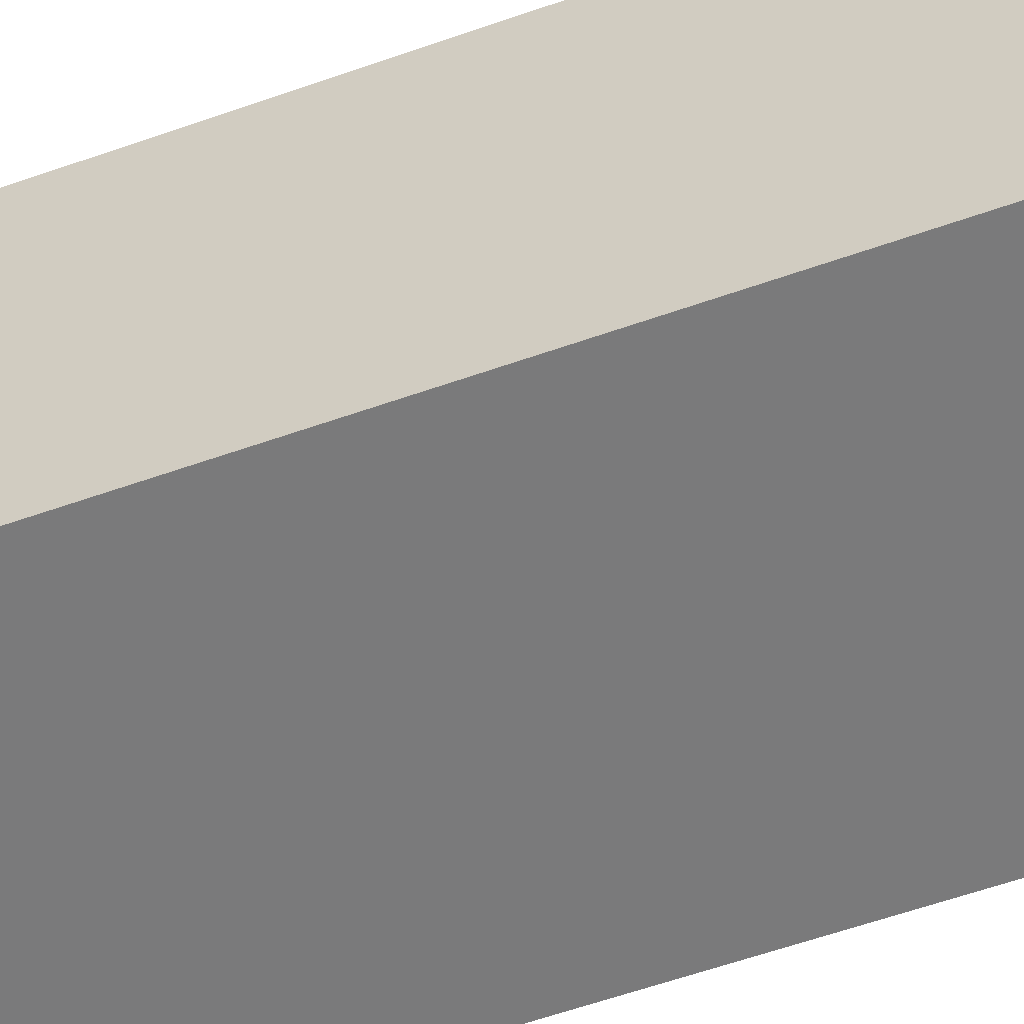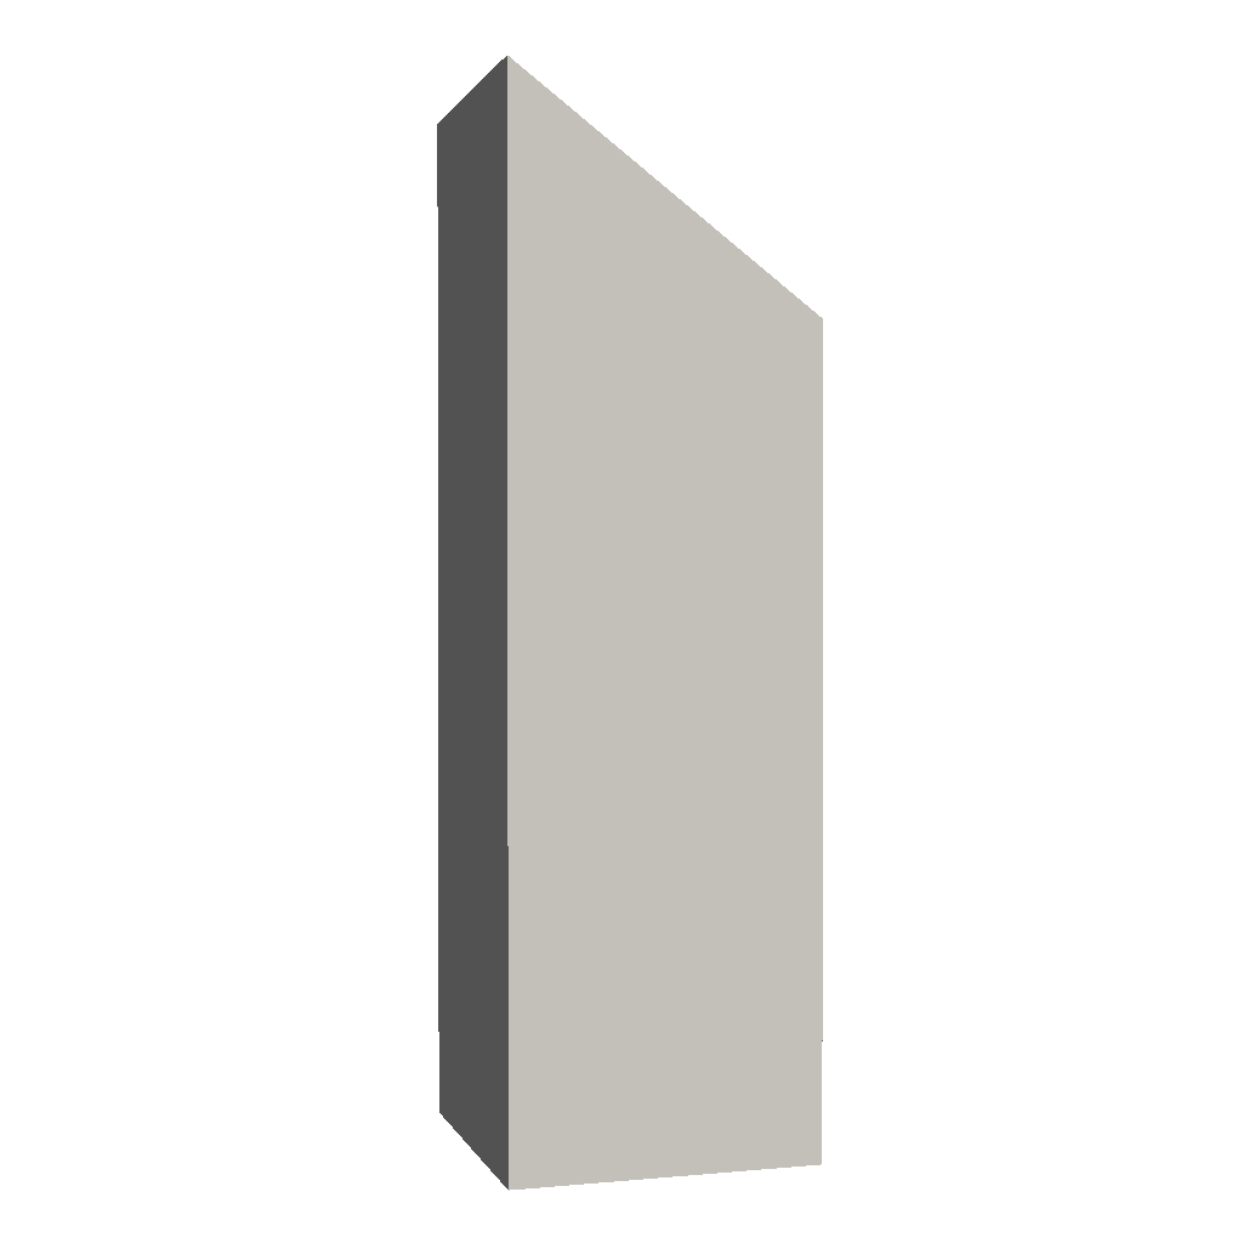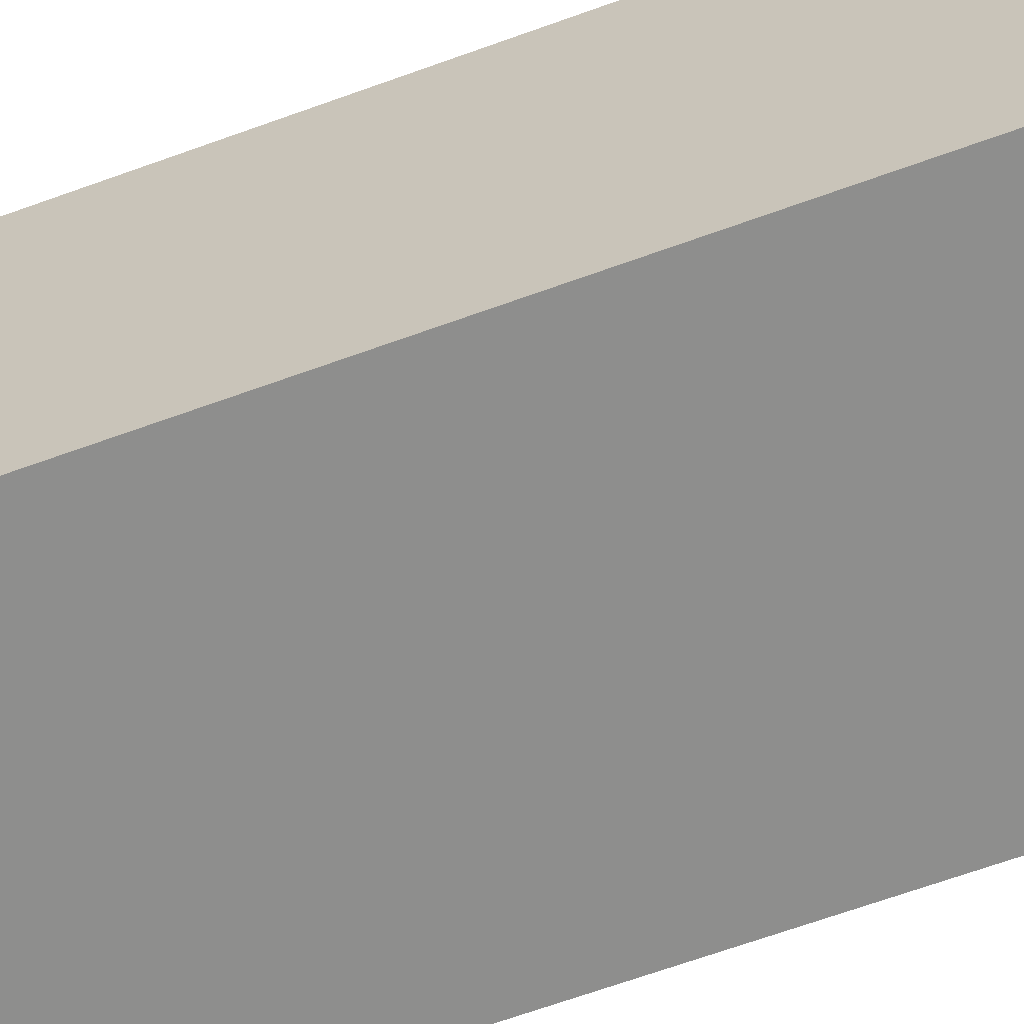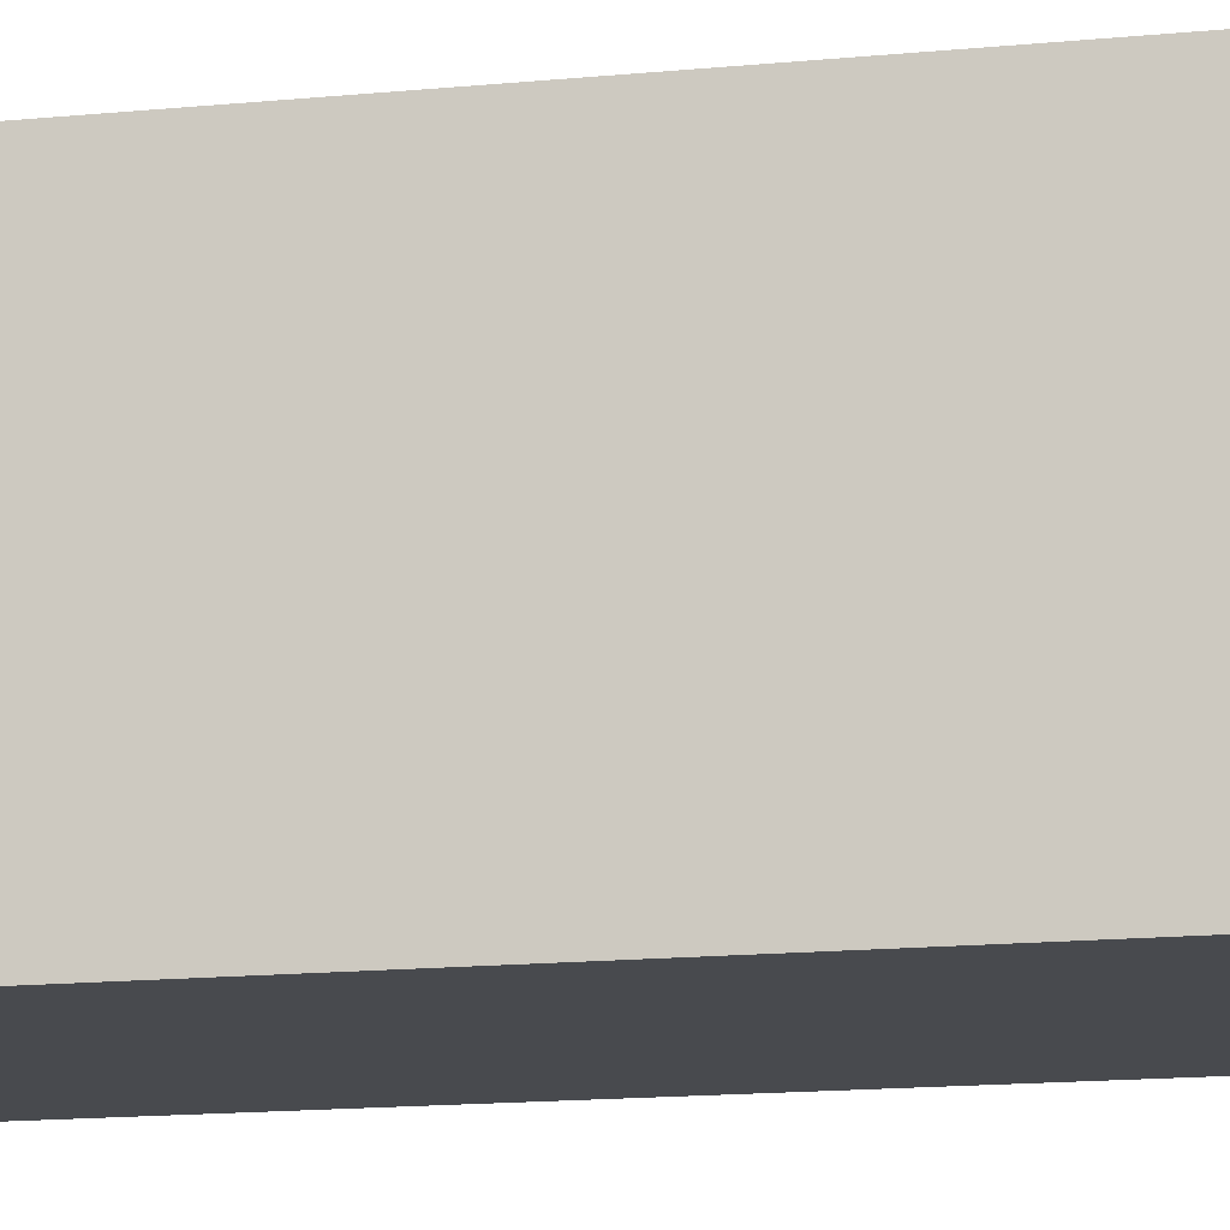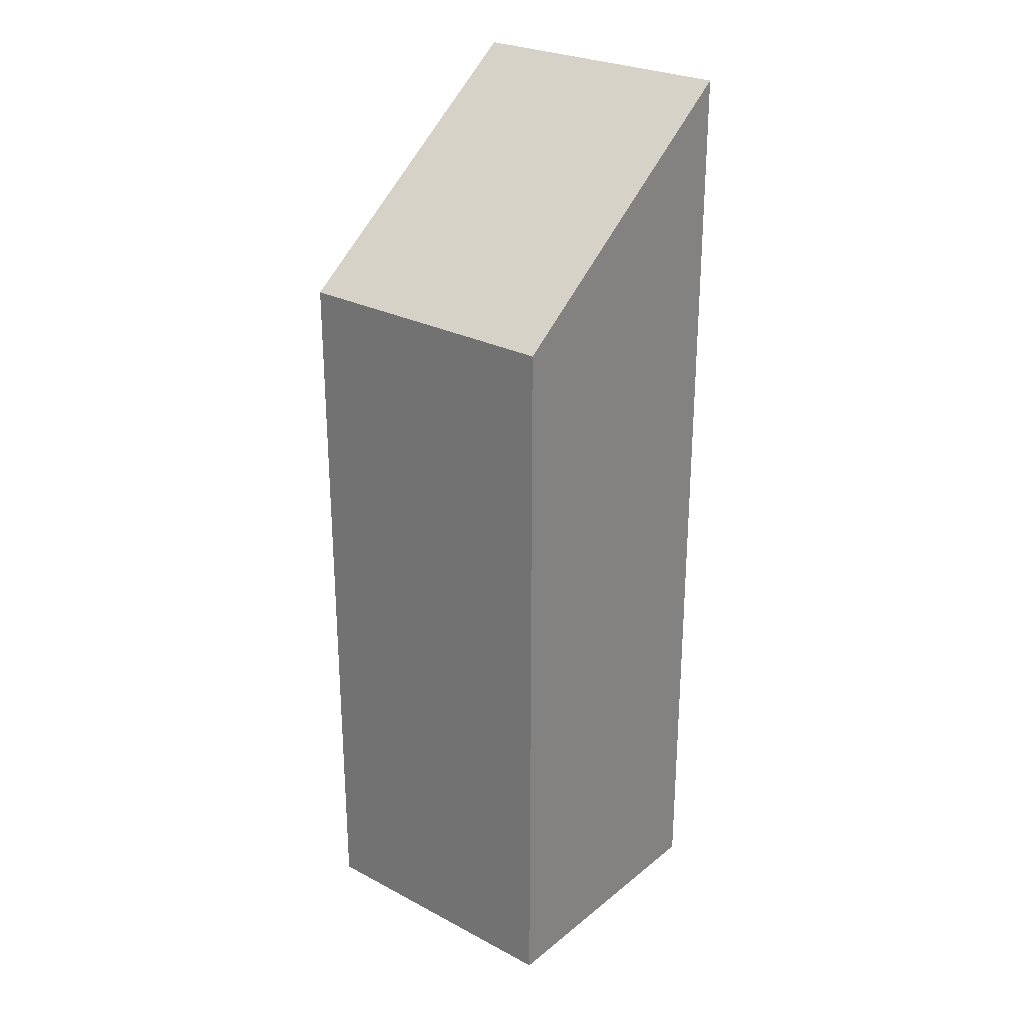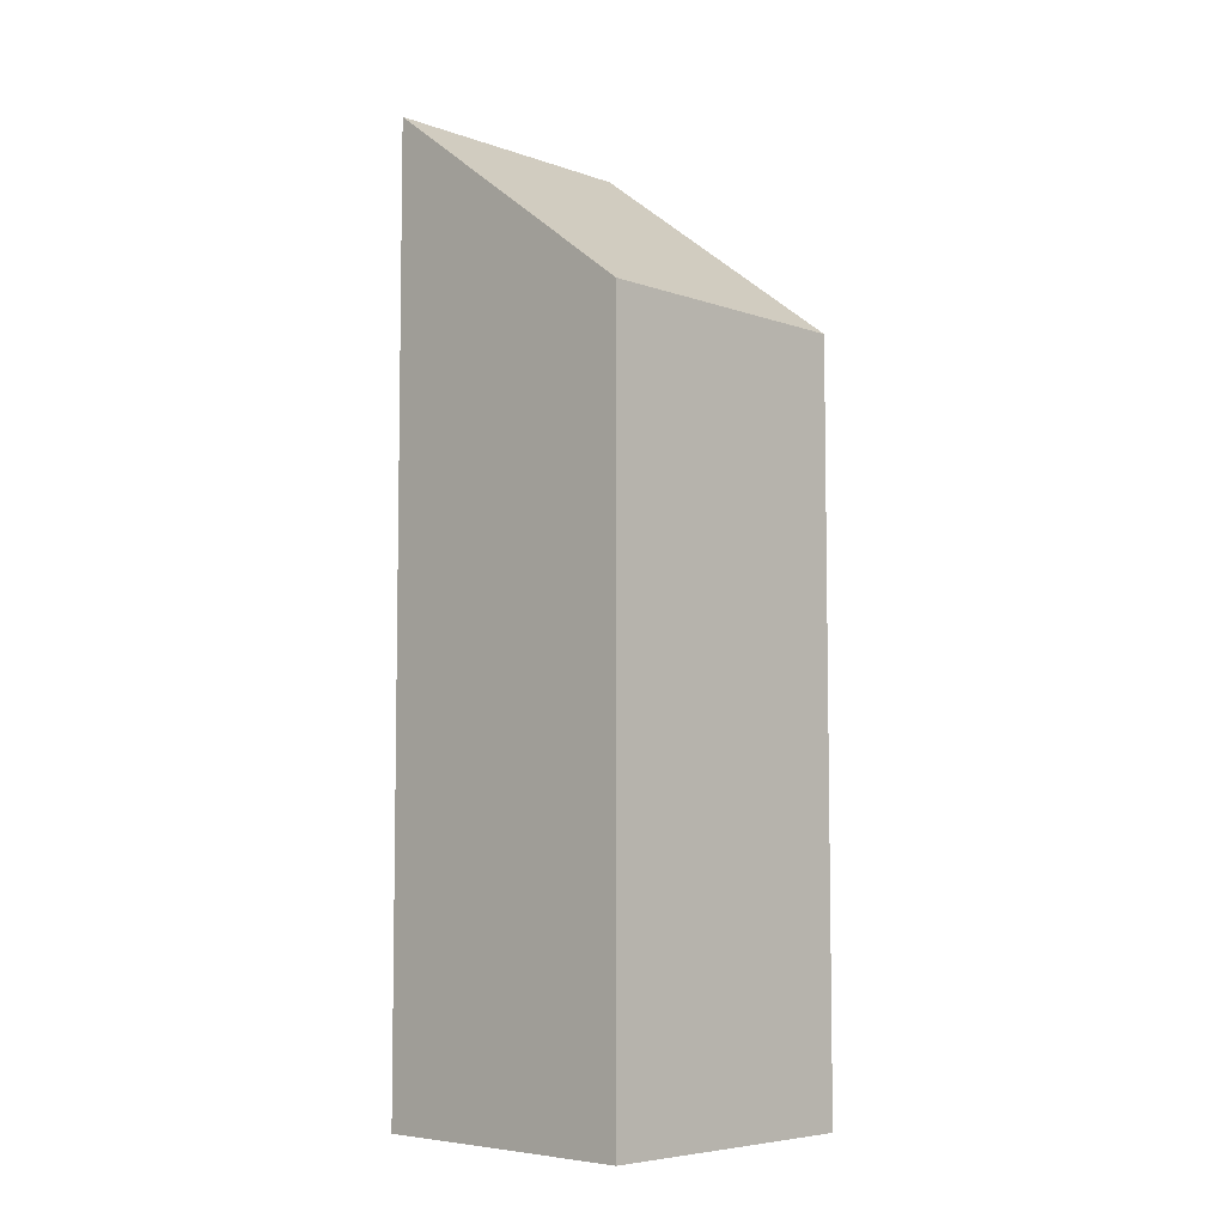
<metadata>
{"format":"obj","ext":"obj","renderer":"f3d","projection":"perspective","resolution":1024,"background":"white","views":[{"elev":-57.2,"azim":110.4,"up":"+Z"},{"elev":1.0,"azim":72.3,"up":"+Y"},{"elev":-63.8,"azim":110.4,"up":"+Z"},{"elev":-14.0,"azim":-77.2,"up":"+Z"},{"elev":26.7,"azim":-141.7,"up":"+Y"},{"elev":-6.2,"azim":133.1,"up":"+Y"}]}
</metadata>
<code>
v  0 15.66 9.587e-16
v  4.743 12.2 -4.58
v  0.084 12.2 -4.665
v  4.658 15.66 0.085
v  0 0 0
v  0.084 2.856e-16 -4.665
v  4.658 -5.205e-18 0.085
v  4.743 2.804e-16 -4.58
g defaultobject
f 1 2 3
f 2 1 4
f 3 5 1
f 5 3 6
f 5 4 1
f 4 5 7
f 7 2 4
f 2 7 8
f 8 3 2
f 3 8 6
f 8 5 6
f 5 8 7

</code>
